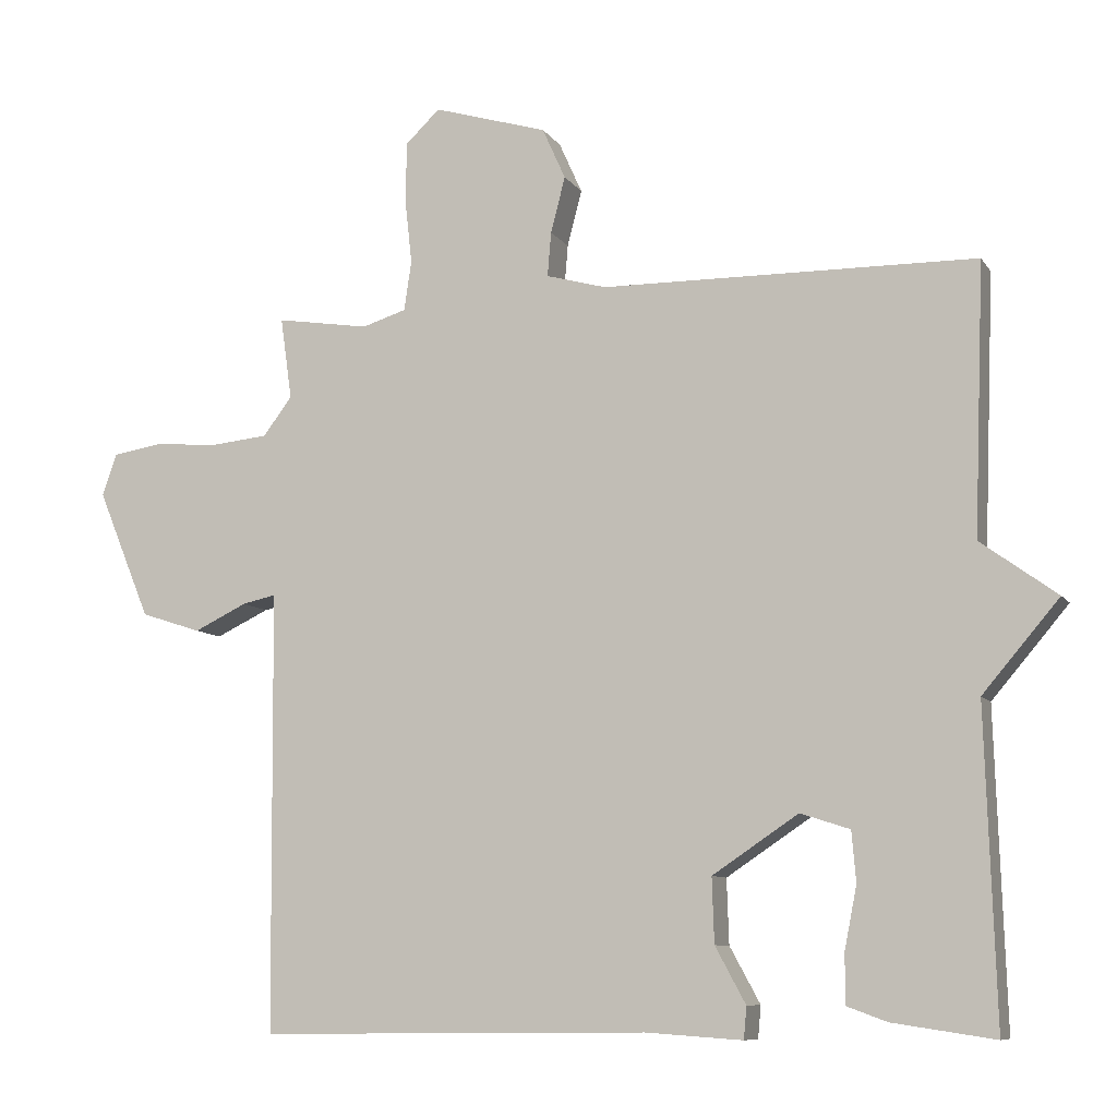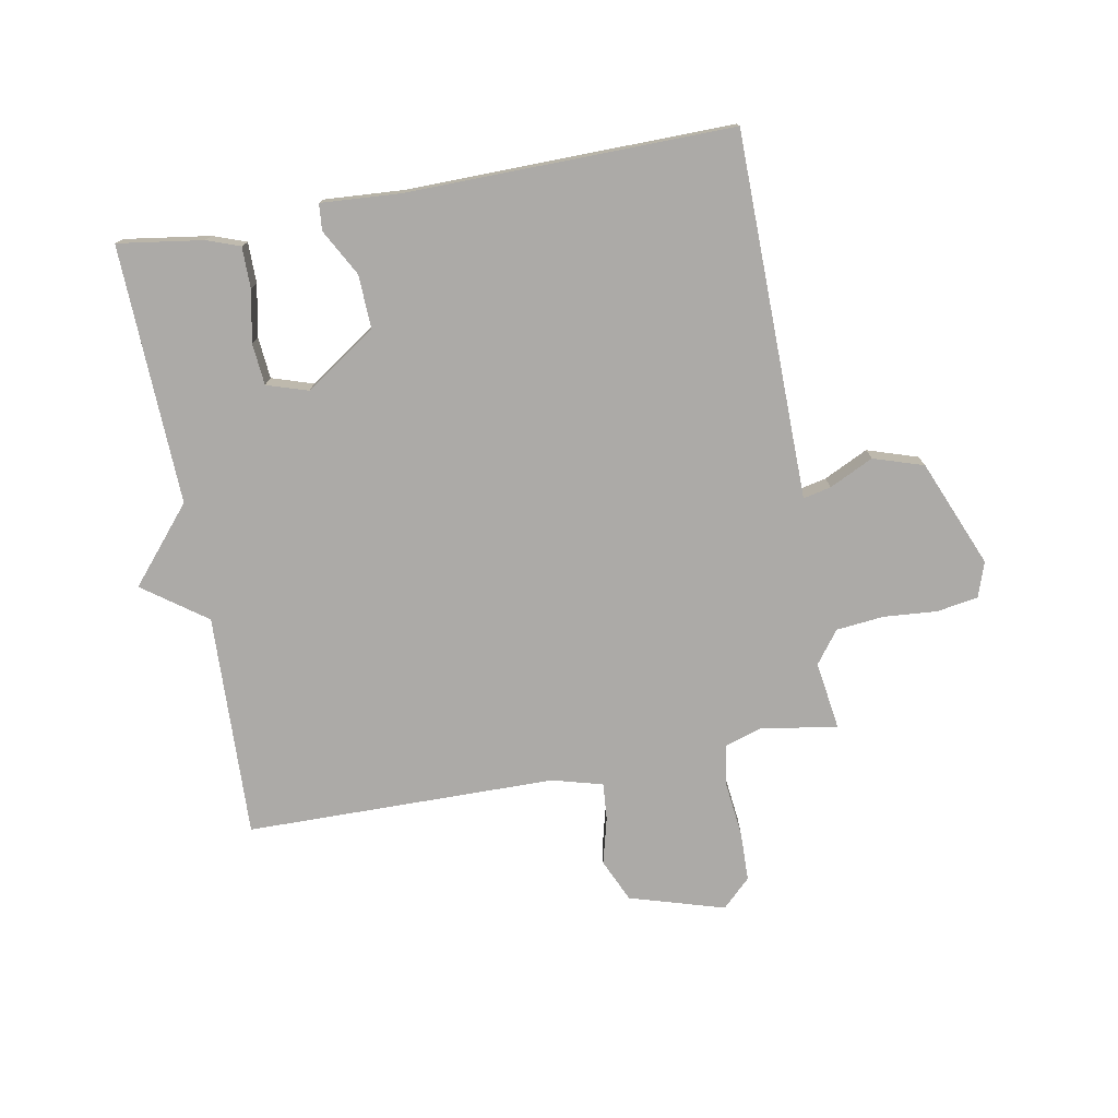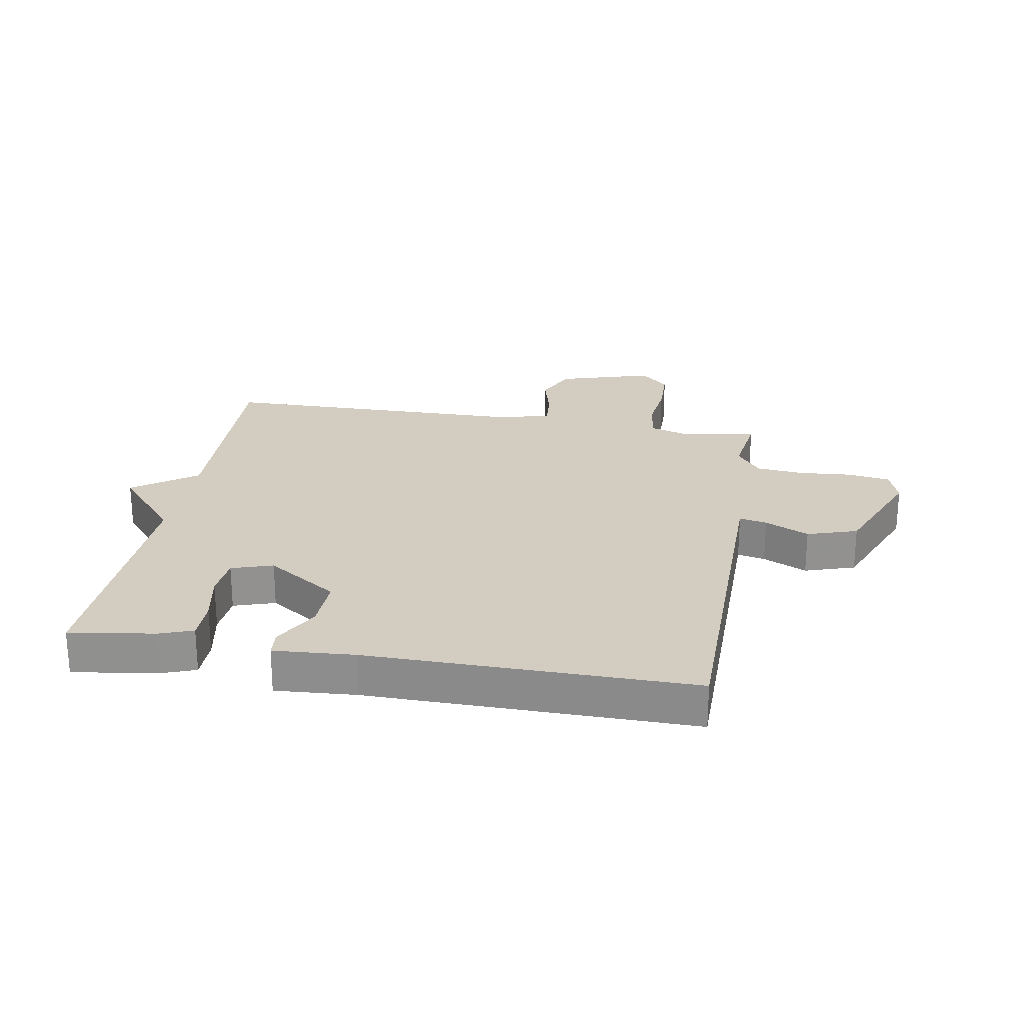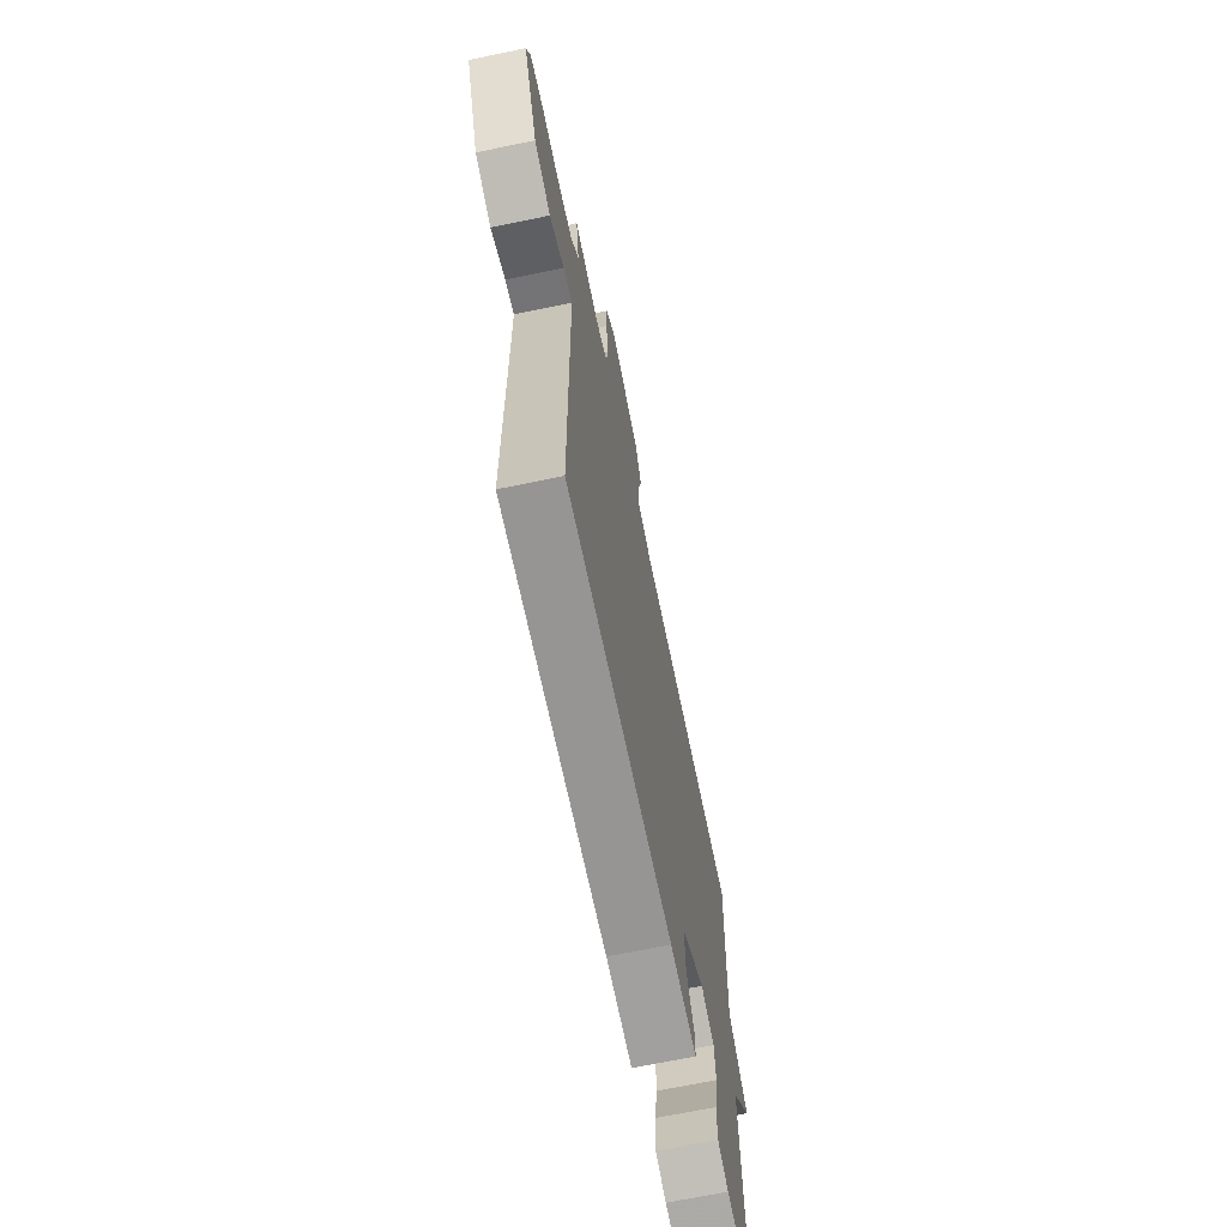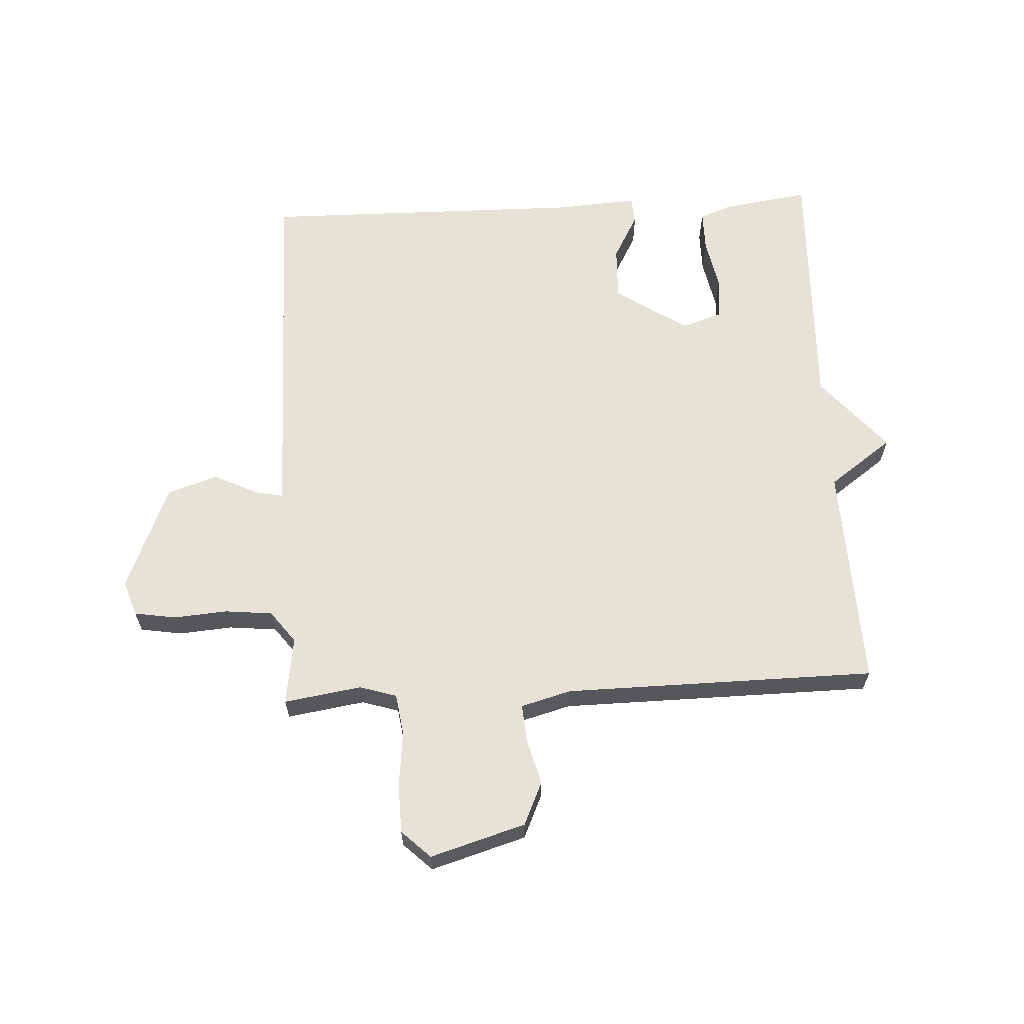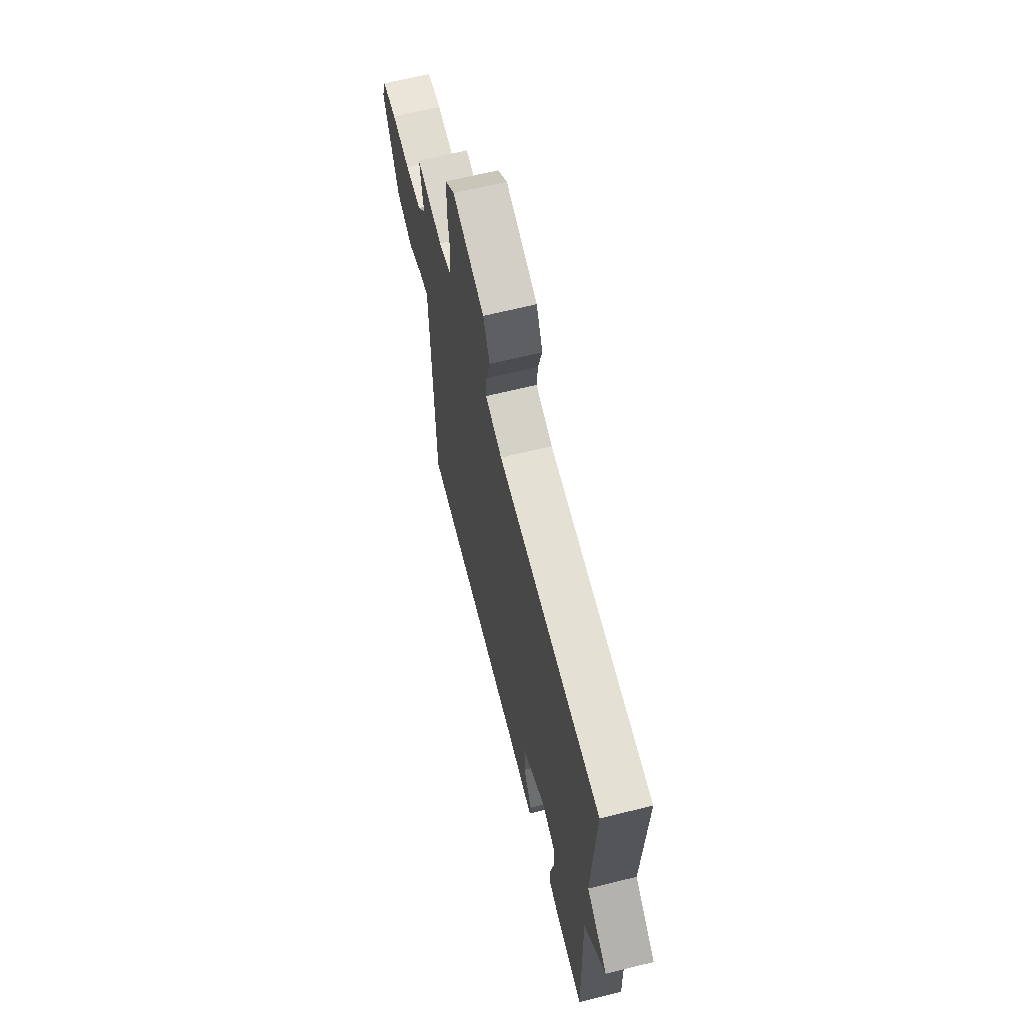
<metadata>
{"format":"obj","ext":"obj","renderer":"f3d","projection":"perspective","resolution":1024,"background":"white","views":[{"elev":-8.8,"azim":19.5,"up":"+Z"},{"elev":-76.1,"azim":-169.5,"up":"+Y"},{"elev":24.4,"azim":-170.3,"up":"+Y"},{"elev":-68.1,"azim":-78.3,"up":"+Z"},{"elev":63.2,"azim":-3.0,"up":"+Y"},{"elev":65.6,"azim":76.0,"up":"+Z"}]}
</metadata>
<code>
v -0.5 0.07 -0.5
v -0.504 0.07 0.003
v -0.505 0.07 0.105
v -0.551 0.07 0.095
v -0.624 0.07 0.06
v -0.707 0.07 0.087
v -0.78 0.07 0.264
v -0.76 0.07 0.322
v -0.691 0.07 0.333
v -0.603 0.07 0.326
v -0.524 0.07 0.334
v -0.484 0.07 0.387
v -0.5 0.07 0.5
v -0.372 0.07 0.48
v -0.311 0.07 0.499
v -0.301 0.07 0.568
v -0.311 0.07 0.658
v -0.309 0.07 0.74
v -0.262 0.07 0.785
v -0.105 0.07 0.738
v -0.073 0.07 0.667
v -0.093 0.07 0.59
v -0.098 0.07 0.529
v -0.015 0.07 0.506
v 0.5 0.07 0.5
v 0.486 0.07 0.129
v 0.591 0.07 0.053
v 0.486 0.07 -0.071
v 0.5 0.07 -0.5
v 0.359 0.07 -0.479
v 0.304 0.07 -0.459
v 0.304 0.07 -0.391
v 0.321 0.07 -0.305
v 0.315 0.07 -0.236
v 0.247 0.07 -0.214
v 0.129 0.07 -0.293
v 0.132 0.07 -0.382
v 0.174 0.07 -0.459
v 0.17 0.07 -0.503
v 0.037 0.07 -0.494
v -0.5 0 -0.5
v -0.504 0 0.003
v -0.505 0 0.105
v -0.551 0 0.095
v -0.624 0 0.06
v -0.707 0 0.087
v -0.78 0 0.264
v -0.76 0 0.322
v -0.691 0 0.333
v -0.603 0 0.326
v -0.524 0 0.334
v -0.484 0 0.387
v -0.5 0 0.5
v -0.372 0 0.48
v -0.311 0 0.499
v -0.301 0 0.568
v -0.311 0 0.658
v -0.309 0 0.74
v -0.262 0 0.785
v -0.105 0 0.738
v -0.073 0 0.667
v -0.093 0 0.59
v -0.098 0 0.529
v -0.015 0 0.506
v 0.5 0 0.5
v 0.486 0 0.129
v 0.591 0 0.053
v 0.486 0 -0.071
v 0.5 0 -0.5
v 0.359 0 -0.479
v 0.304 0 -0.459
v 0.304 0 -0.391
v 0.321 0 -0.305
v 0.315 0 -0.236
v 0.247 0 -0.214
v 0.129 0 -0.293
v 0.132 0 -0.382
v 0.174 0 -0.459
v 0.17 0 -0.503
v 0.037 0 -0.494
f 37 38 39 40
f 40 1 2
f 37 40 2
f 36 37 2
f 35 36 2 3
f 34 35 3
f 31 32 33
f 30 31 33
f 29 30 33
f 28 29 33
f 28 33 34
f 28 34 3
f 27 28 3
f 26 27 3
f 24 25 26 3
f 20 21 22
f 19 20 22
f 18 19 22
f 17 18 22
f 16 17 22
f 15 16 22 23
f 24 3 4
f 23 24 4
f 15 23 4
f 14 15 4
f 8 9 10
f 7 8 10
f 6 7 10
f 5 6 10
f 4 5 10
f 4 10 11
f 14 4 11 12
f 12 13 14
f 80 79 78 77
f 42 41 80
f 42 80 77
f 42 77 76
f 43 42 76 75
f 43 75 74
f 73 72 71
f 73 71 70
f 73 70 69
f 73 69 68
f 74 73 68
f 43 74 68
f 43 68 67
f 43 67 66
f 43 66 65 64
f 62 61 60
f 62 60 59
f 62 59 58
f 62 58 57
f 62 57 56
f 63 62 56 55
f 44 43 64
f 44 64 63
f 44 63 55
f 44 55 54
f 50 49 48
f 50 48 47
f 50 47 46
f 50 46 45
f 50 45 44
f 51 50 44
f 52 51 44 54
f 54 53 52
f 1 41 42 2
f 2 42 43 3
f 3 43 44 4
f 4 44 45 5
f 5 45 46 6
f 6 46 47 7
f 7 47 48 8
f 8 48 49 9
f 9 49 50 10
f 10 50 51 11
f 11 51 52 12
f 12 52 53 13
f 13 53 54 14
f 14 54 55 15
f 15 55 56 16
f 16 56 57 17
f 17 57 58 18
f 18 58 59 19
f 19 59 60 20
f 20 60 61 21
f 21 61 62 22
f 22 62 63 23
f 23 63 64 24
f 24 64 65 25
f 25 65 66 26
f 26 66 67 27
f 27 67 68 28
f 28 68 69 29
f 29 69 70 30
f 30 70 71 31
f 31 71 72 32
f 32 72 73 33
f 33 73 74 34
f 34 74 75 35
f 35 75 76 36
f 36 76 77 37
f 37 77 78 38
f 38 78 79 39
f 39 79 80 40
f 40 80 41 1

</code>
